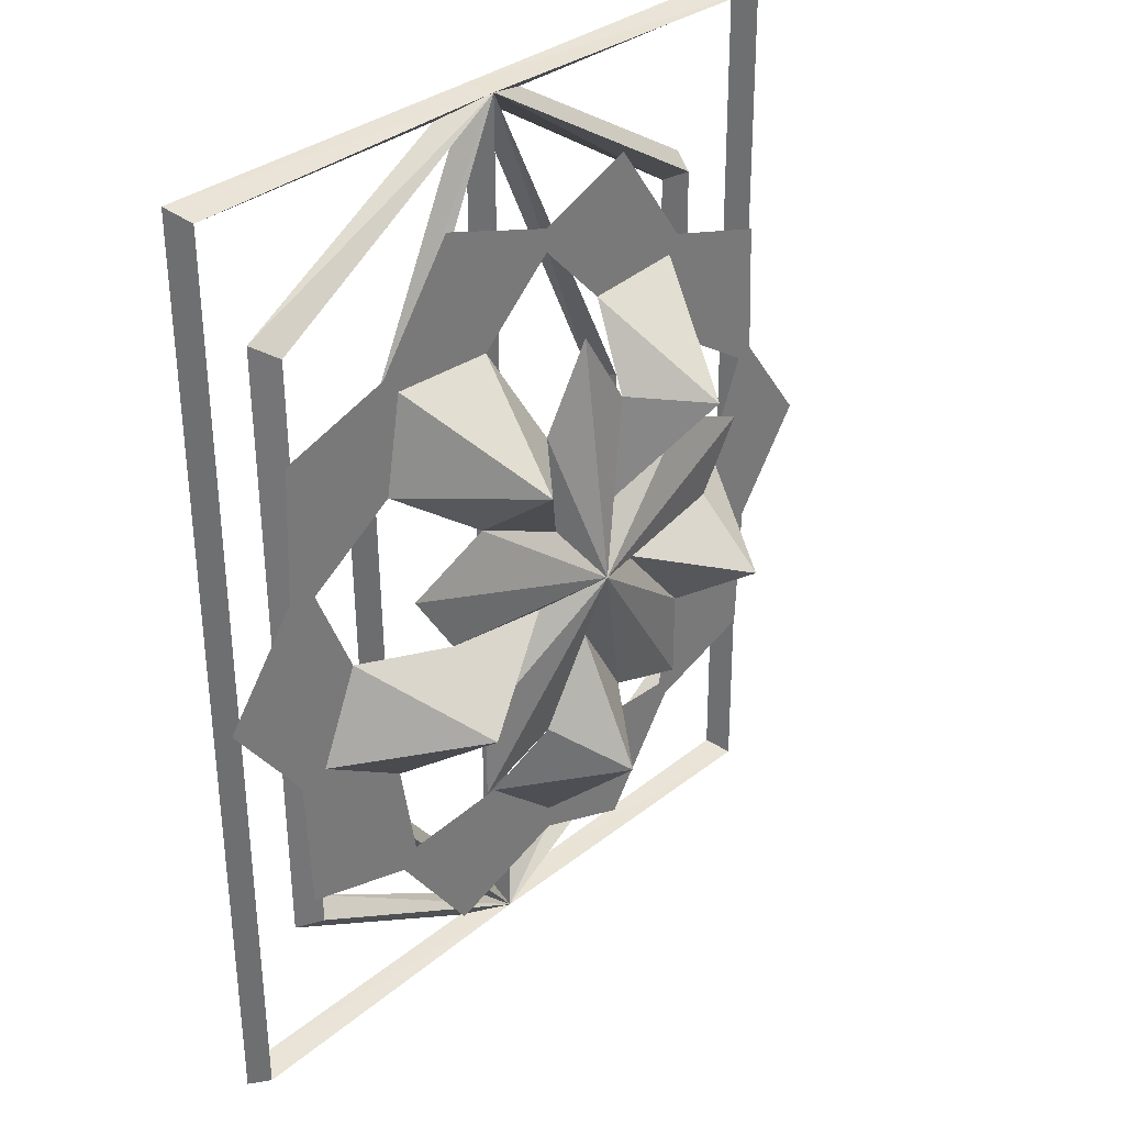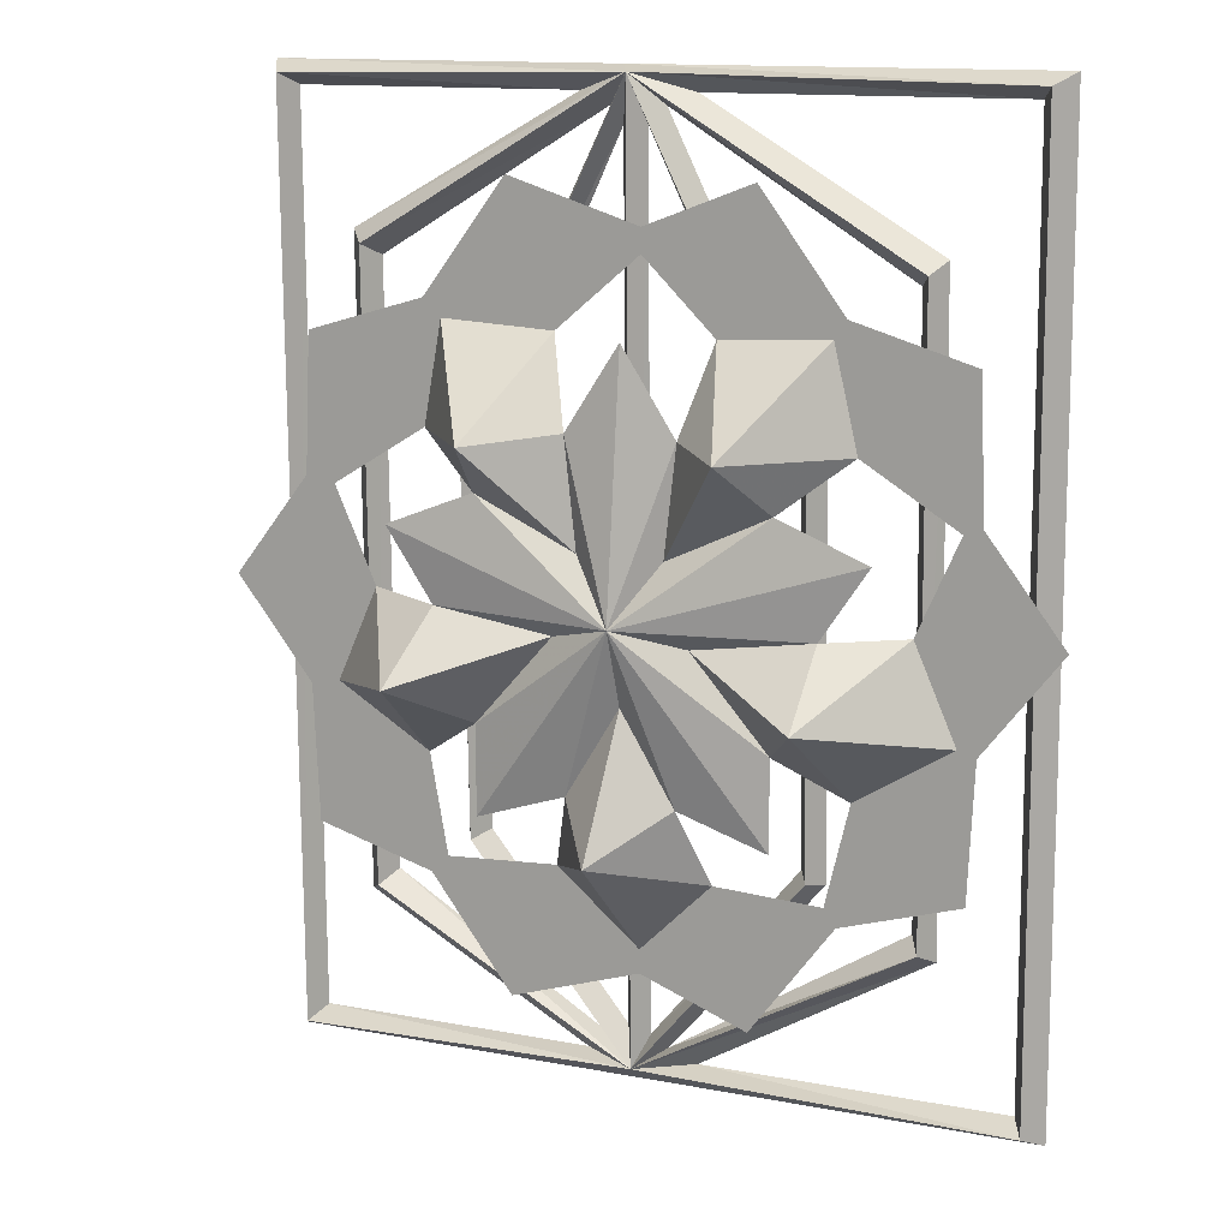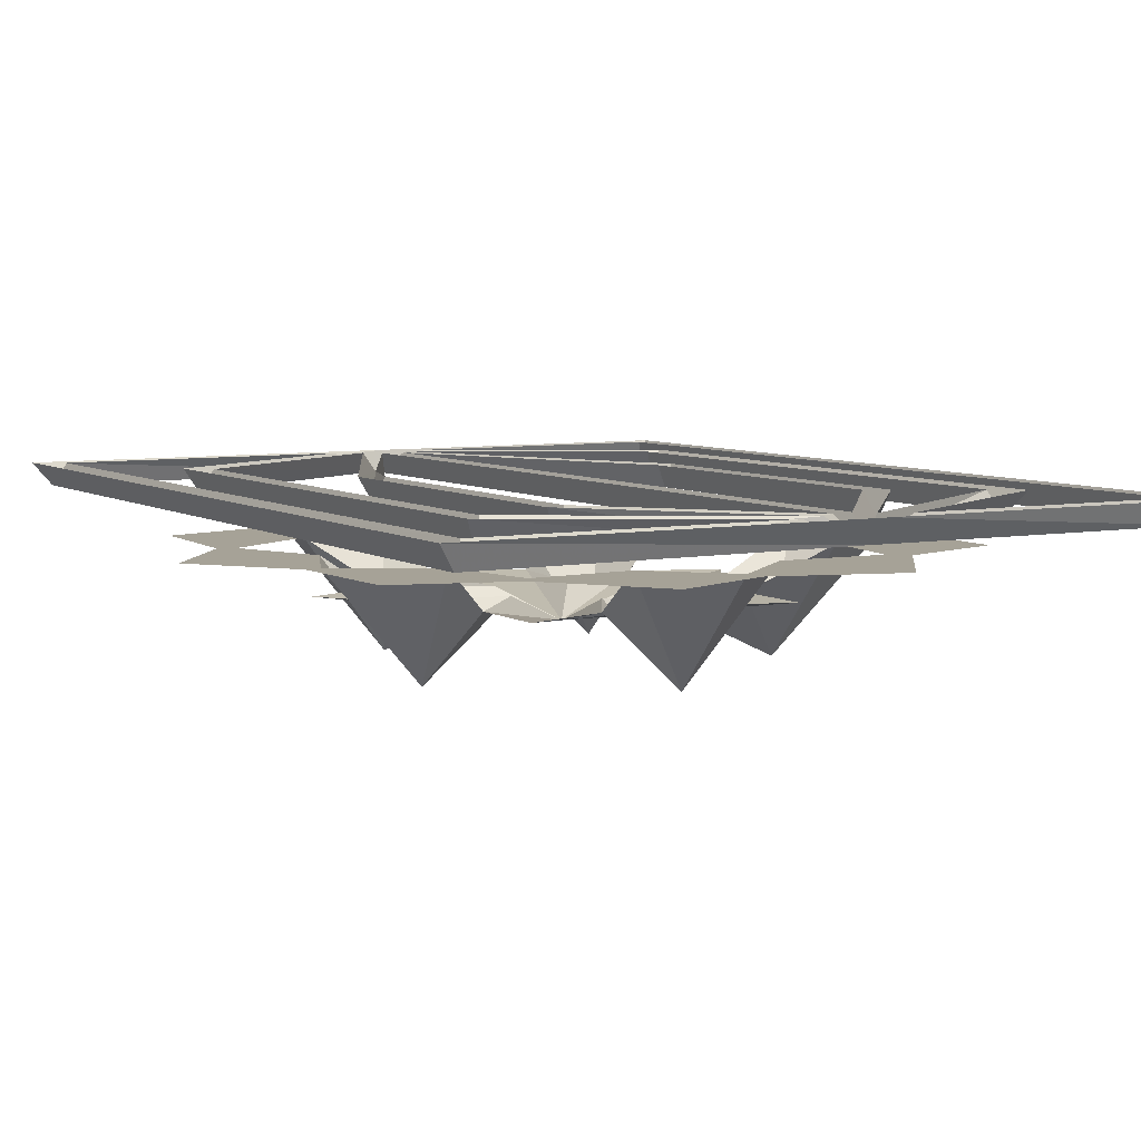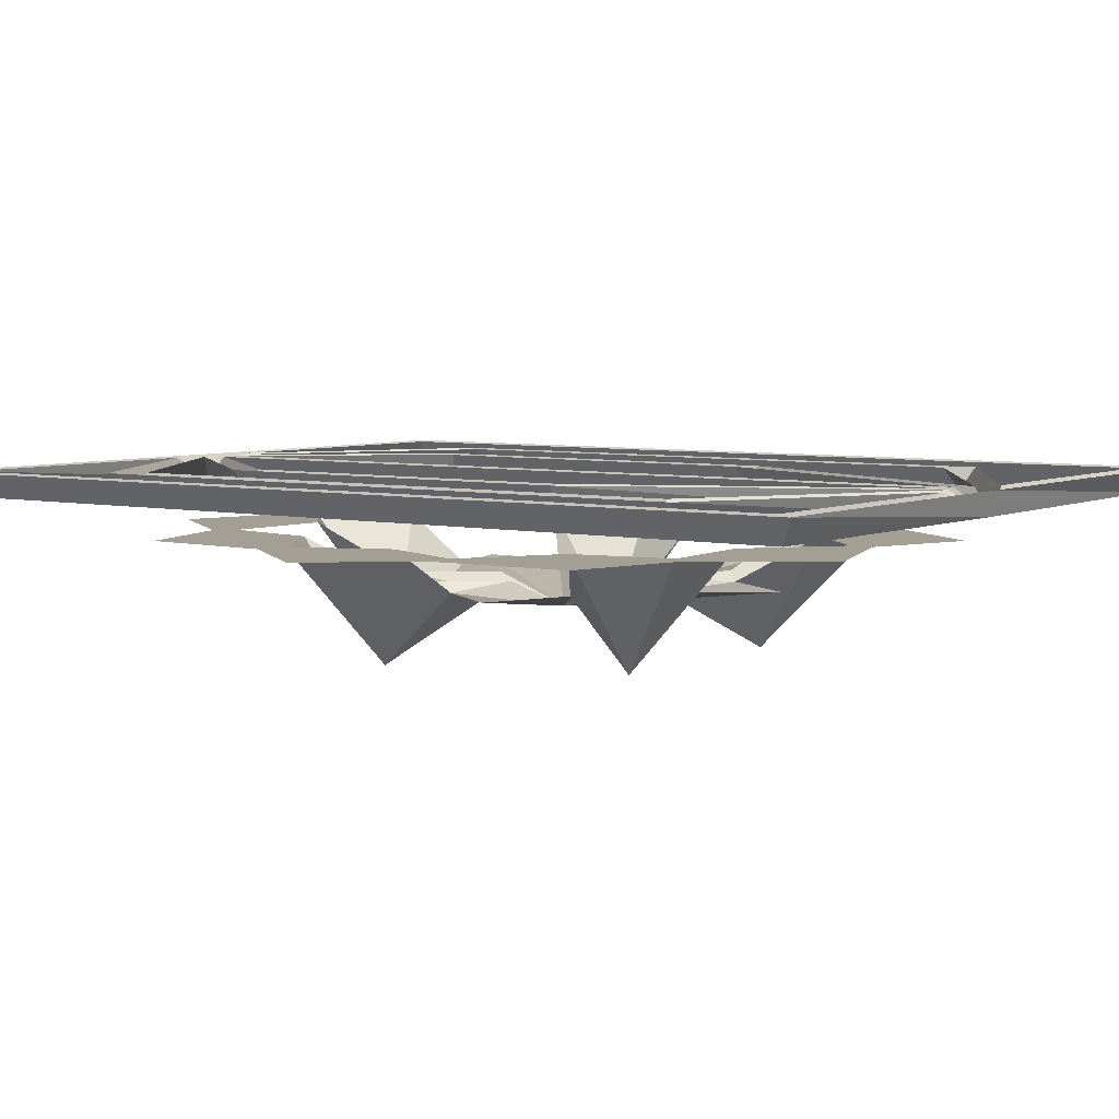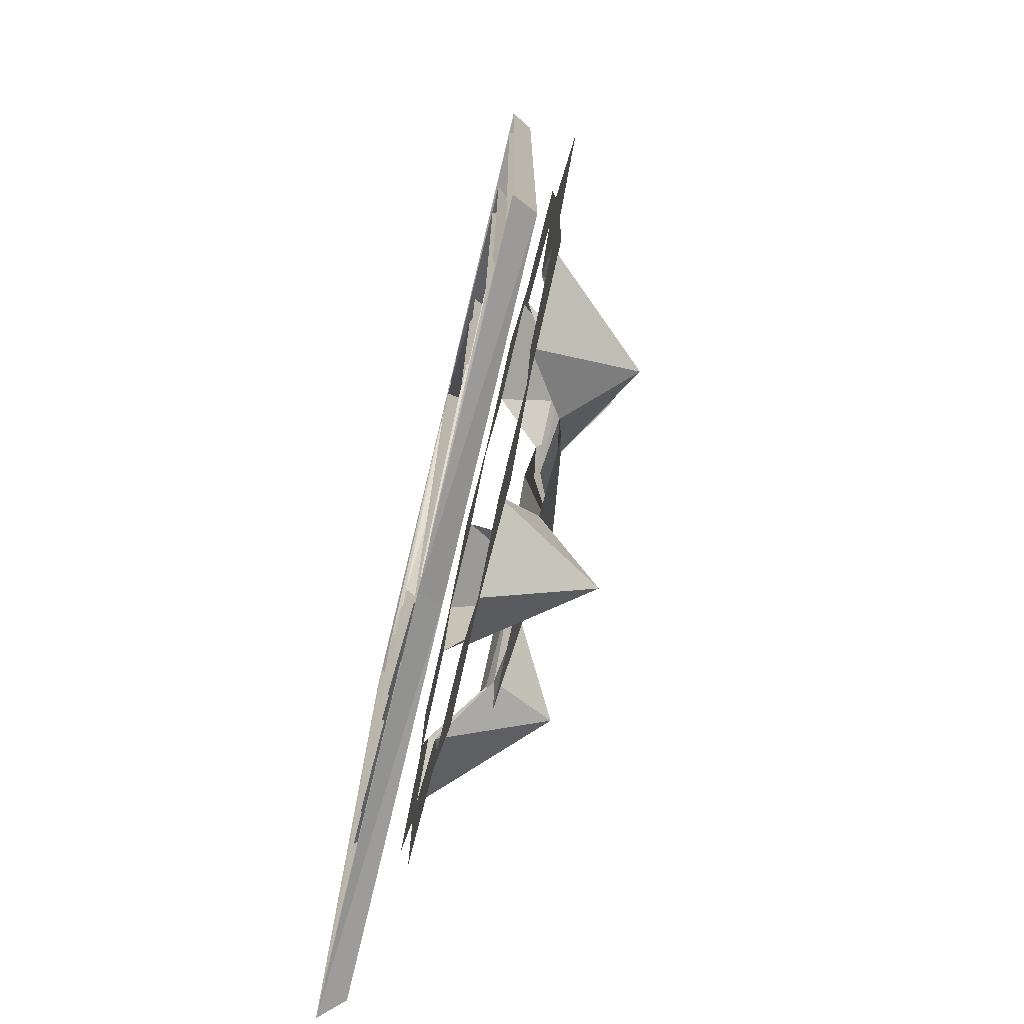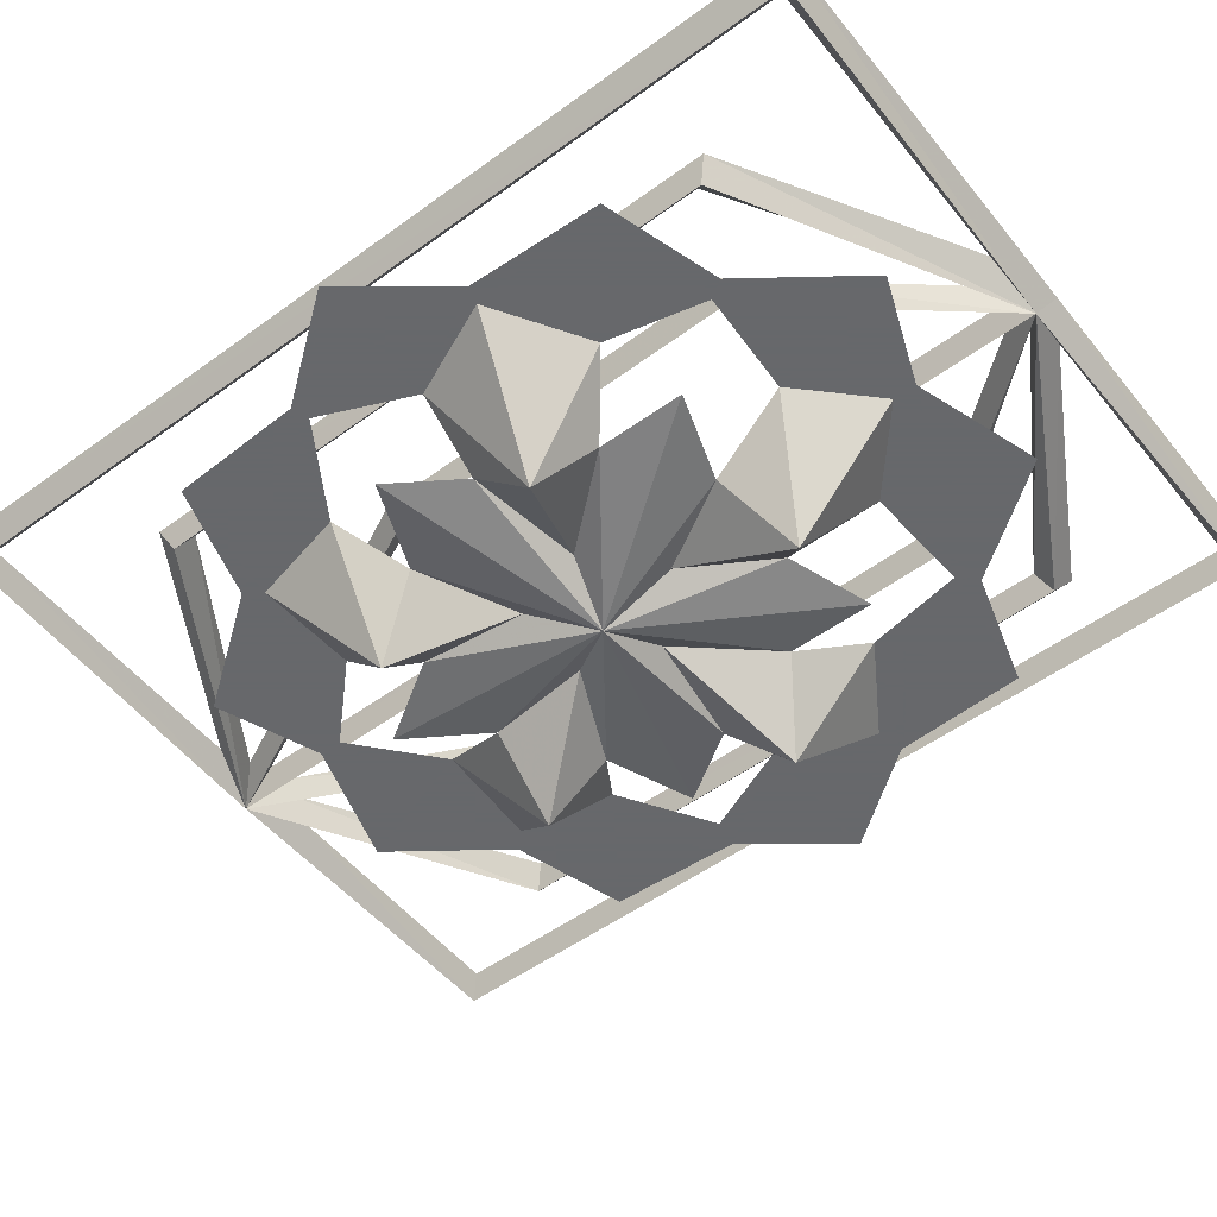
<metadata>
{"format":"obj","ext":"obj","renderer":"f3d","projection":"perspective","resolution":1024,"background":"white","views":[{"elev":32.4,"azim":-48.4,"up":"+Z"},{"elev":13.5,"azim":23.1,"up":"+Z"},{"elev":6.5,"azim":150.0,"up":"+Y"},{"elev":5.6,"azim":-54.9,"up":"+Y"},{"elev":-76.5,"azim":-103.5,"up":"+Z"},{"elev":-52.3,"azim":127.8,"up":"+Y"}]}
</metadata>
<code>
v -0.03125 0 0.6953
v -0.01562 -0.03125 0.6875
v 0.4844 -0.03125 0.6797
v 0.5078 0 0.6953
v 0.4922 -0.03125 -0.5469
v 0.5156 0 -0.5625
v -0.007812 -0.03125 -0.5391
v -0.02344 0 -0.5625
v -0.4688 -0.03125 -0.5469
v -0.4844 0 -0.5625
v -0.4766 -0.03125 0.6797
v -0.4922 0 0.6953
v 0.0625 0 0.6641
v 0.4688 0 0.6641
v 0.4766 0 -0.5312
v 0.07031 0 -0.5312
v 0.375 0 -0.3516
v 0.3594 -0.03125 -0.3359
v 0.03125 0 -0.5156
v 0.2344 0 -0.2734
v 0.2188 -0.03125 -0.2656
v 0.007812 0 -0.5
v 0 0 0.6328
v -0.02344 0 -0.4922
v -0.2109 0 -0.2578
v -0.2266 -0.03125 -0.2656
v -0.03906 0 -0.5156
v -0.3438 0 -0.3281
v -0.3594 -0.03125 -0.3438
v -0.07812 0 -0.5312
v -0.4531 0 -0.5312
v -0.4609 0 0.6641
v -0.08594 0 0.6641
v -0.3906 0 0.4922
v -0.3672 -0.03125 0.4766
v -0.04688 0 0.6484
v -0.25 0 0.2344
v -0.2344 -0.03125 0.2266
v -0.03125 0 0.625
v 0.3516 -0.03125 0.4688
v 0.3672 0 0.4844
v 0.02344 0 0.6484
v 0.3359 0 0.4531
v 0.3438 0 -0.3203
v 0.1953 0 0.2188
v 0.2109 -0.03125 0.2266
v 0.2266 0 0.2344
v -0.3516 0 0.4609
v -0.2188 0 0.2188
v 0.2031 0 -0.2578
v -0.3828 0 -0.3594
v -0.2422 0 -0.2734
v -0.1484 -0.07812 0.5703
v -0.2578 -0.07812 0.4219
v -0.2344 -0.07812 0.3984
v -0.08594 -0.07812 0.3906
v 0.02344 -0.07812 0.5156
v 0.02344 -0.07812 0.4844
v 0.1641 -0.07812 0.5703
v 0.1172 -0.07812 0.3906
v 0.2734 -0.07812 0.4219
v 0.2578 -0.07812 0.3984
v 0.4297 -0.07812 0.375
v 0.2891 -0.07812 0.2656
v 0.4375 -0.07812 0.1953
v 0.4141 -0.07812 0.1875
v 0.5391 -0.07812 0.0625
v 0.3594 -0.07812 0.0625
v 0.4375 -0.07812 -0.07031
v 0.4141 -0.07812 -0.0625
v 0.4297 -0.07812 -0.25
v 0.2891 -0.07812 -0.1406
v 0.2734 -0.07812 -0.2969
v 0.2578 -0.07812 -0.2734
v 0.1641 -0.07812 -0.4453
v 0.1172 -0.07812 -0.2656
v 0.02344 -0.07812 -0.3906
v 0.02344 -0.07812 -0.3594
v -0.1484 -0.07812 -0.4453
v -0.08594 -0.07812 -0.2656
v -0.2578 -0.07812 -0.2969
v -0.2344 -0.07812 -0.2734
v -0.4141 -0.07812 -0.25
v -0.2578 -0.07812 -0.1406
v -0.4219 -0.07812 -0.07031
v -0.3828 -0.07812 -0.0625
v -0.5234 -0.07812 0.0625
v -0.3281 -0.07812 0.0625
v -0.4219 -0.07812 0.1953
v -0.3828 -0.07812 0.1875
v -0.4141 -0.07812 0.375
v -0.2578 -0.07812 0.2656
v -0.1406 -0.2344 0.2734
v -0.04688 -0.1406 0.2812
v -0.03125 -0.1406 0.1406
v 0.02344 -0.1797 0.0625
v 0.02344 -0.1406 0.3906
v 0.09375 -0.1406 0.2812
v 0.07812 -0.1406 0.1406
v 0.1719 -0.2344 0.2734
v 0.2109 -0.1406 0.2031
v 0.3281 -0.1406 0.1562
v 0.2656 -0.1406 0.0625
v 0.1094 -0.1406 0.03906
v 0.2656 -0.2344 -0.02344
v 0.2109 -0.1406 -0.07812
v 0.2109 -0.1406 -0.1953
v 0.09375 -0.1406 -0.1562
v 0.02344 -0.1406 -0.03906
v 0.01562 -0.2344 -0.2109
v -0.04688 -0.1406 -0.1562
v -0.1641 -0.1406 -0.1953
v -0.1641 -0.1406 -0.07812
v -0.0625 -0.1406 0.03906
v -0.2422 -0.2344 -0.02344
v -0.2188 -0.1406 0.0625
v -0.2812 -0.1406 0.1562
v -0.1641 -0.1406 0.2031
f 1 2 3
f 1 3 4
f 4 3 5
f 4 5 6
f 6 5 7
f 6 7 8
f 8 7 9
f 8 9 10
f 10 9 11
f 10 11 12
f 12 11 2
f 12 2 1
f 7 16 17
f 7 17 18
f 7 19 20
f 7 20 21
f 7 22 23
f 7 23 2
f 7 2 24
f 7 26 27
f 7 29 30
f 2 33 34
f 2 34 35
f 2 36 37
f 2 37 38
f 2 39 24
f 13 2 40
f 13 40 41
f 41 40 18
f 41 18 17
f 47 46 2
f 47 2 42
f 47 42 46
f 47 46 21
f 47 21 20
f 38 37 36
f 38 36 2
f 46 42 2
f 19 7 21
f 19 21 20
f 29 51 30
f 51 29 35
f 51 35 34
f 7 27 52
f 7 52 26
f 26 52 27
f 52 26 38
f 52 38 37
f 53 54 55
f 53 55 56
f 53 56 57
f 57 56 58
f 57 58 59
f 59 58 60
f 59 60 61
f 61 60 62
f 61 62 63
f 63 62 64
f 63 64 65
f 65 64 66
f 65 66 67
f 67 66 68
f 67 68 69
f 69 68 70
f 69 70 71
f 71 70 72
f 71 72 73
f 73 72 74
f 73 74 75
f 75 74 76
f 75 76 77
f 77 76 78
f 77 78 79
f 79 78 80
f 79 80 81
f 81 80 82
f 81 82 83
f 83 82 84
f 83 84 85
f 85 84 86
f 85 86 87
f 87 86 88
f 87 88 89
f 89 88 90
f 89 90 91
f 91 90 92
f 91 92 54
f 54 92 55
f 2 13 14
f 2 14 3
f 3 14 15
f 3 15 5
f 5 15 16
f 5 16 7
f 7 18 19
f 7 21 22
f 7 24 25
f 7 25 26
f 7 27 28
f 7 28 29
f 7 30 31
f 7 31 9
f 9 31 32
f 9 32 11
f 11 32 33
f 11 33 2
f 2 35 36
f 2 38 39
f 2 42 43
f 2 43 40
f 40 43 44
f 40 44 18
f 18 44 19
f 45 46 2
f 45 2 23
f 36 35 48
f 48 35 29
f 48 29 28
f 38 49 39
f 49 38 26
f 49 26 25
f 22 21 50
f 50 21 46
f 50 46 45
f 55 92 93
f 55 93 56
f 56 93 94
f 94 93 95
f 98 99 100
f 98 100 60
f 60 100 62
f 62 100 64
f 64 100 101
f 101 100 99
f 103 104 105
f 103 105 68
f 68 105 70
f 70 105 72
f 72 105 106
f 106 105 104
f 108 109 110
f 108 110 76
f 76 110 78
f 78 110 80
f 80 110 111
f 111 110 109
f 113 114 115
f 113 115 84
f 84 115 86
f 86 115 88
f 88 115 116
f 116 115 114
f 118 95 93
f 118 93 92
f 94 95 96
f 94 96 97
f 97 96 98
f 98 96 99
f 101 99 96
f 101 96 102
f 102 96 103
f 103 96 104
f 106 104 96
f 106 96 107
f 107 96 108
f 108 96 109
f 111 109 96
f 111 96 112
f 112 96 113
f 113 96 114
f 116 114 96
f 116 96 117
f 117 96 118
f 118 96 95

</code>
